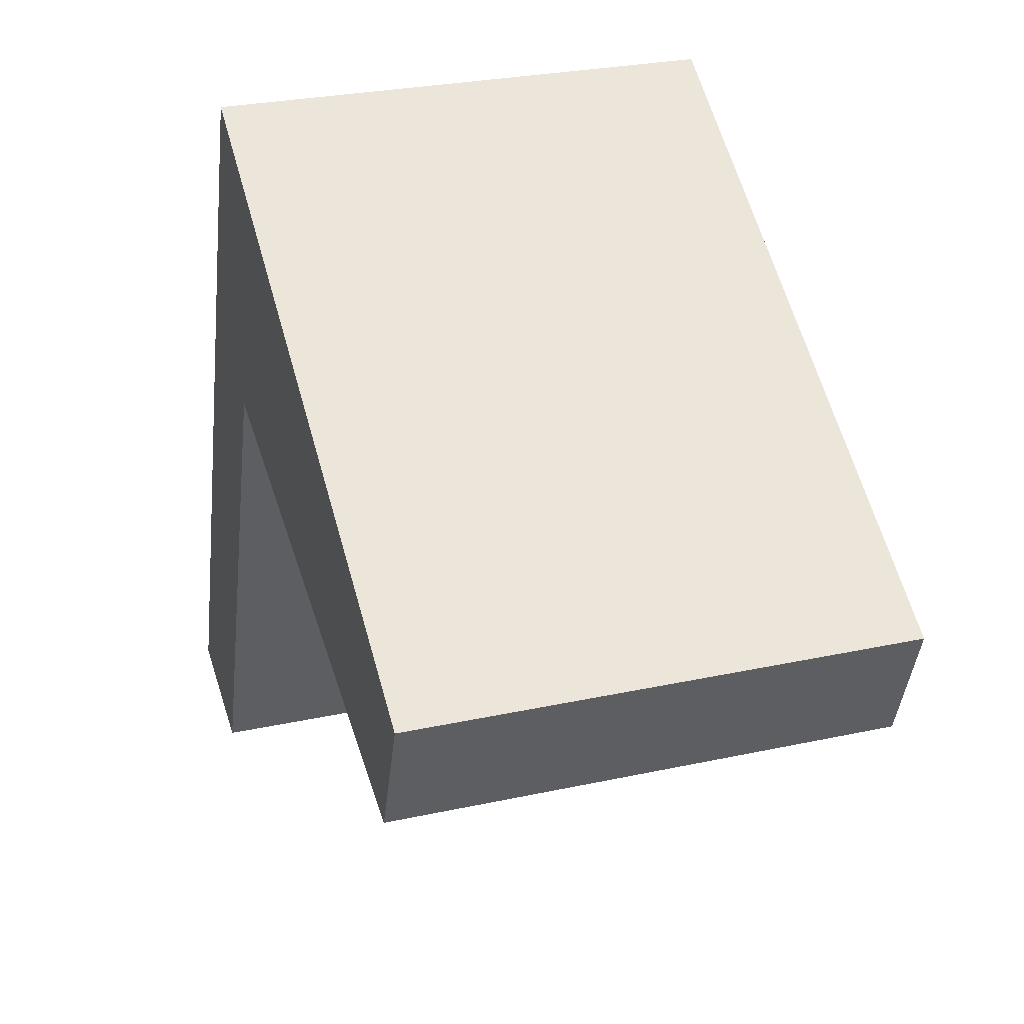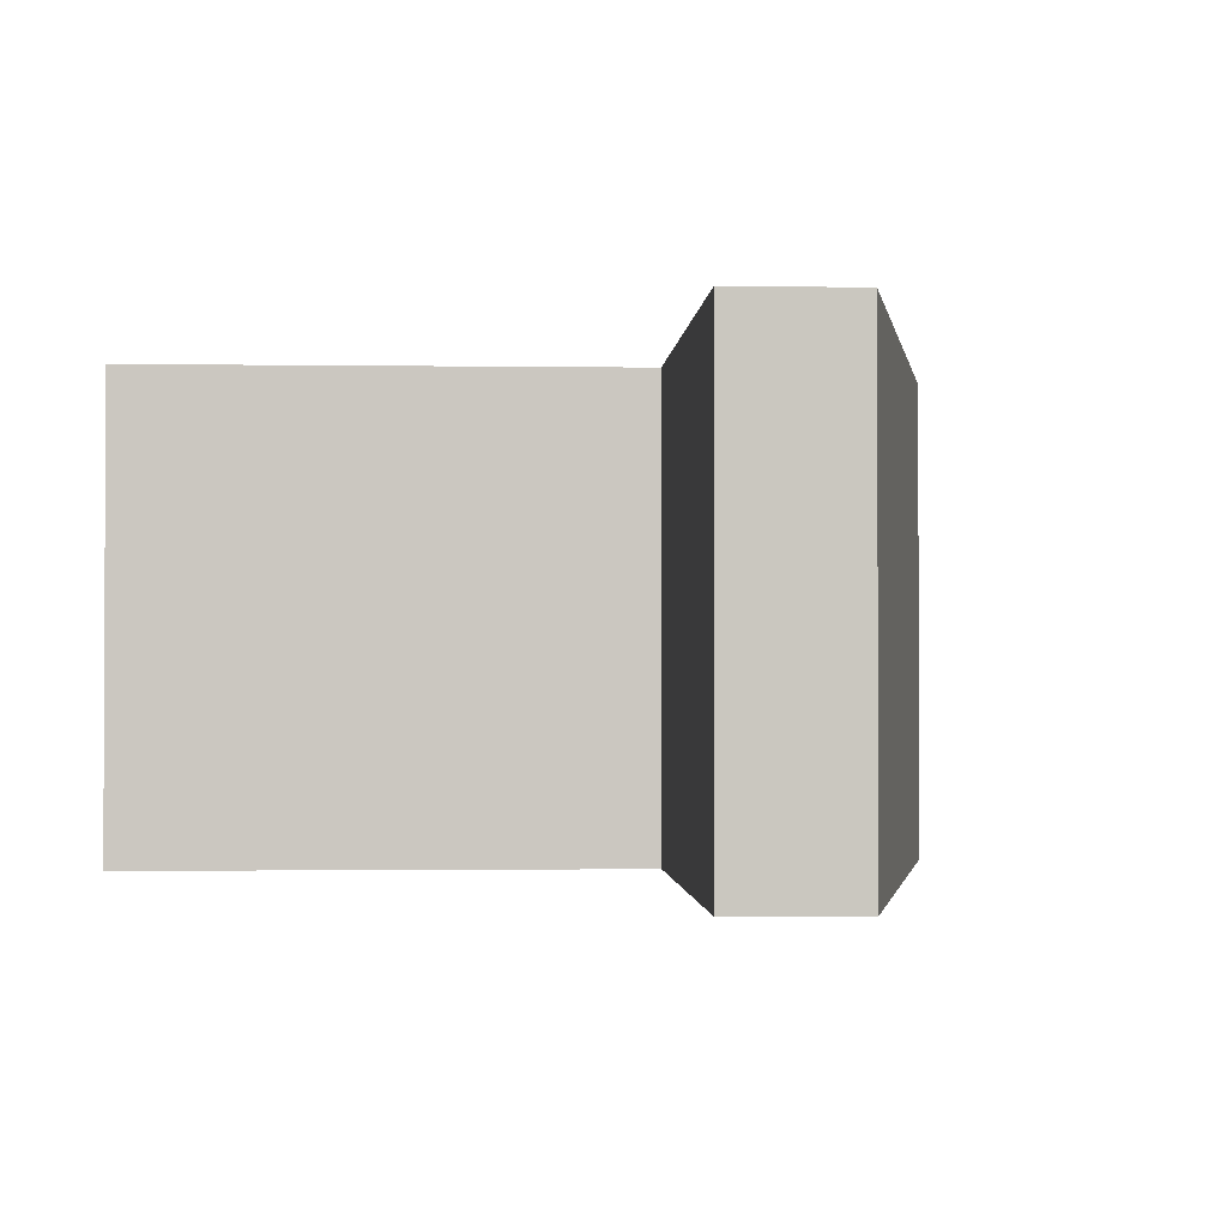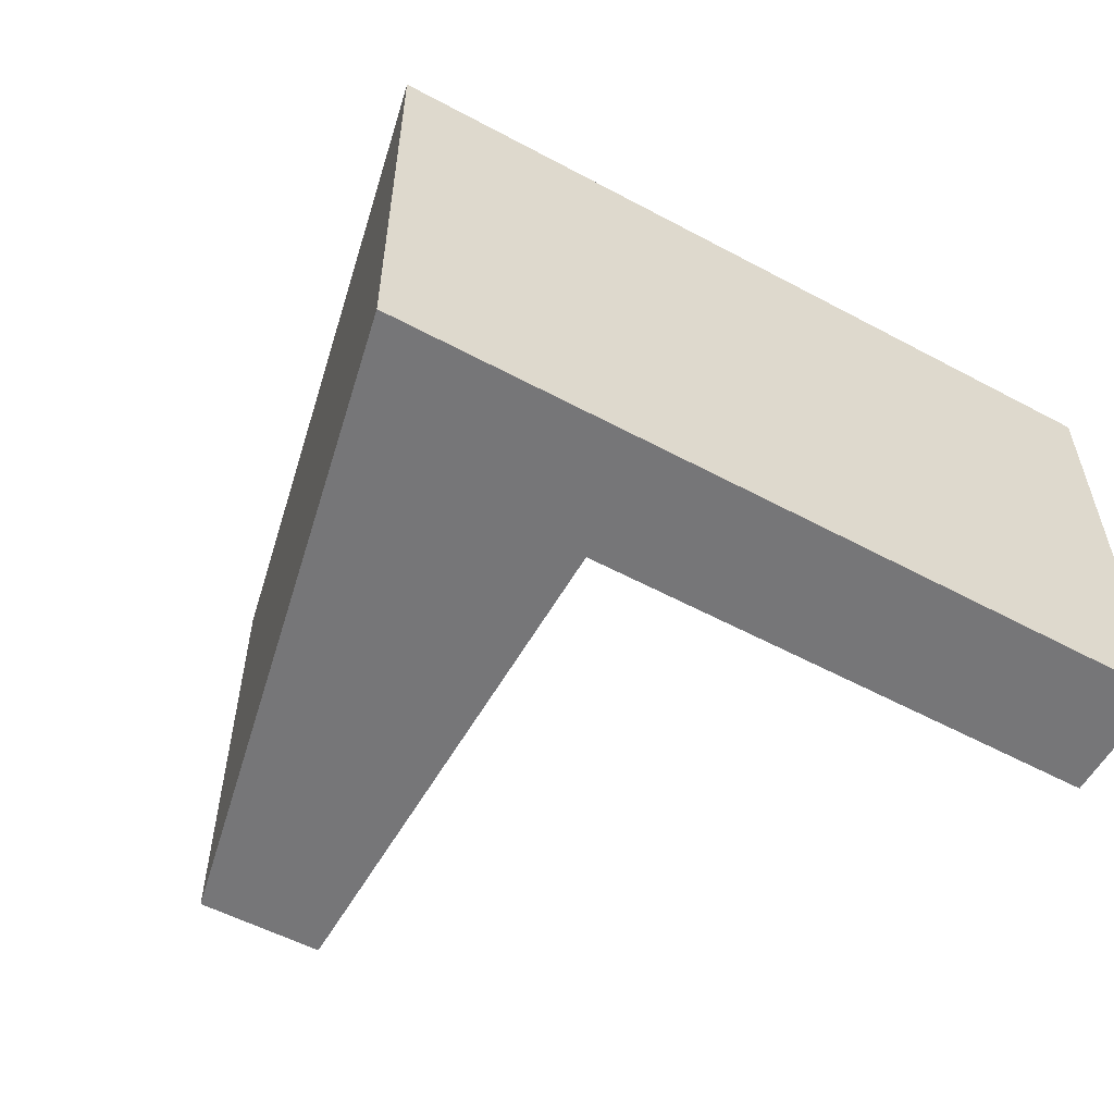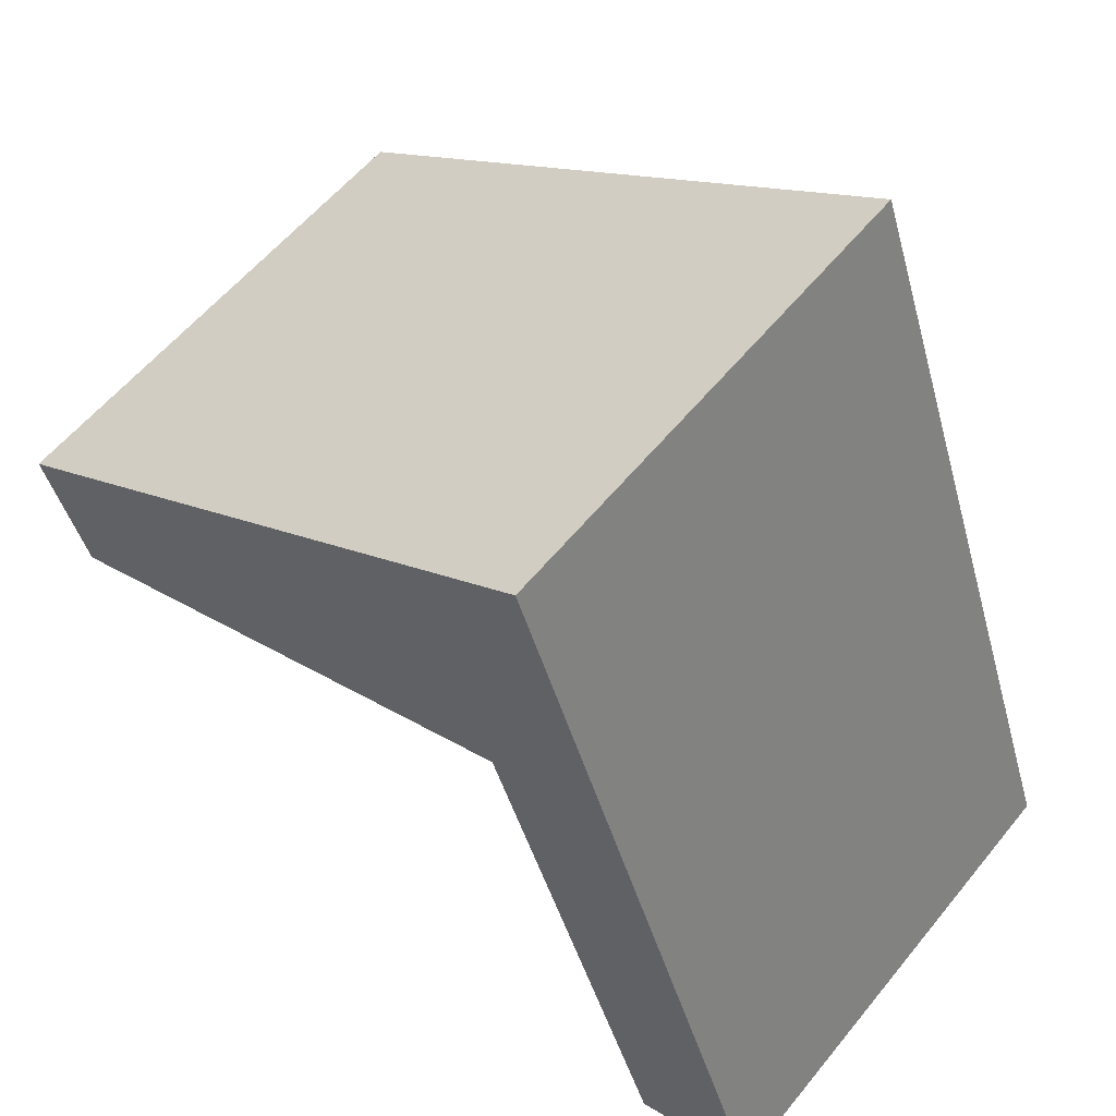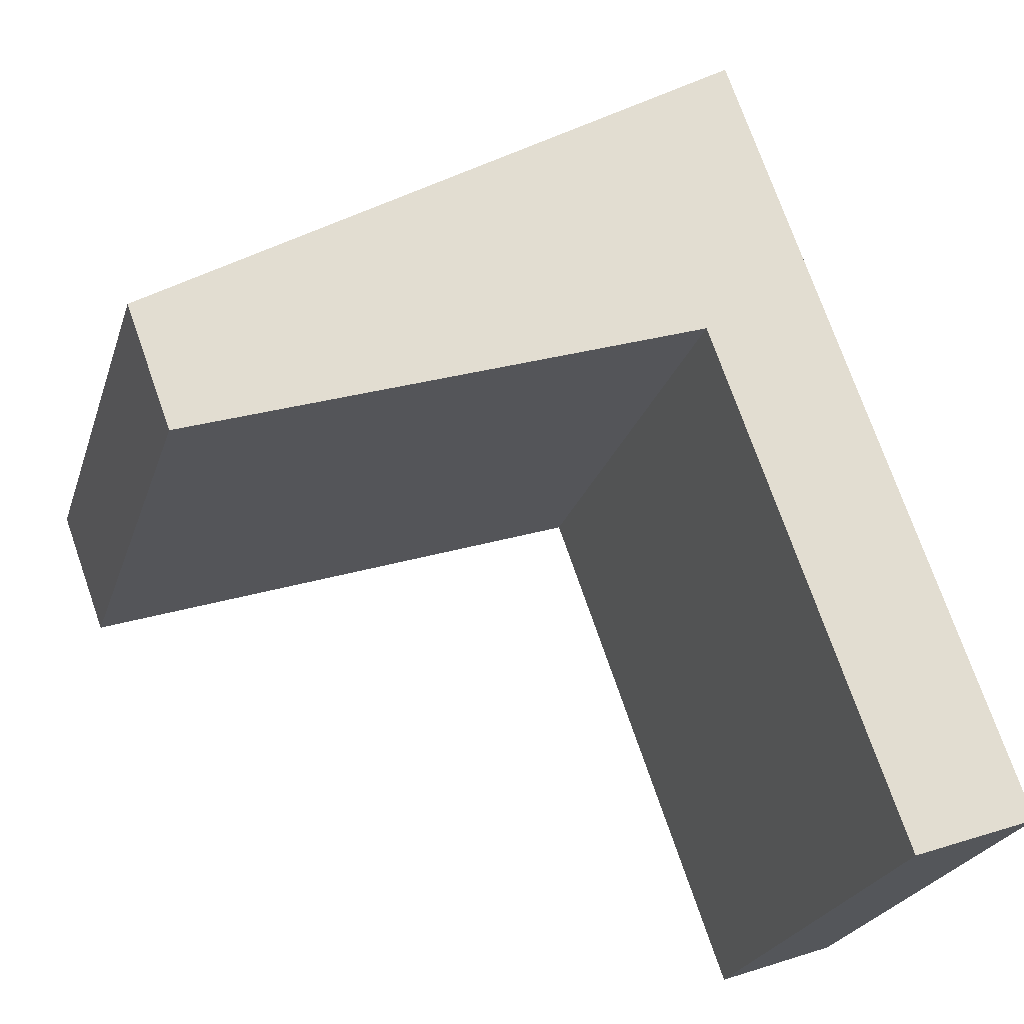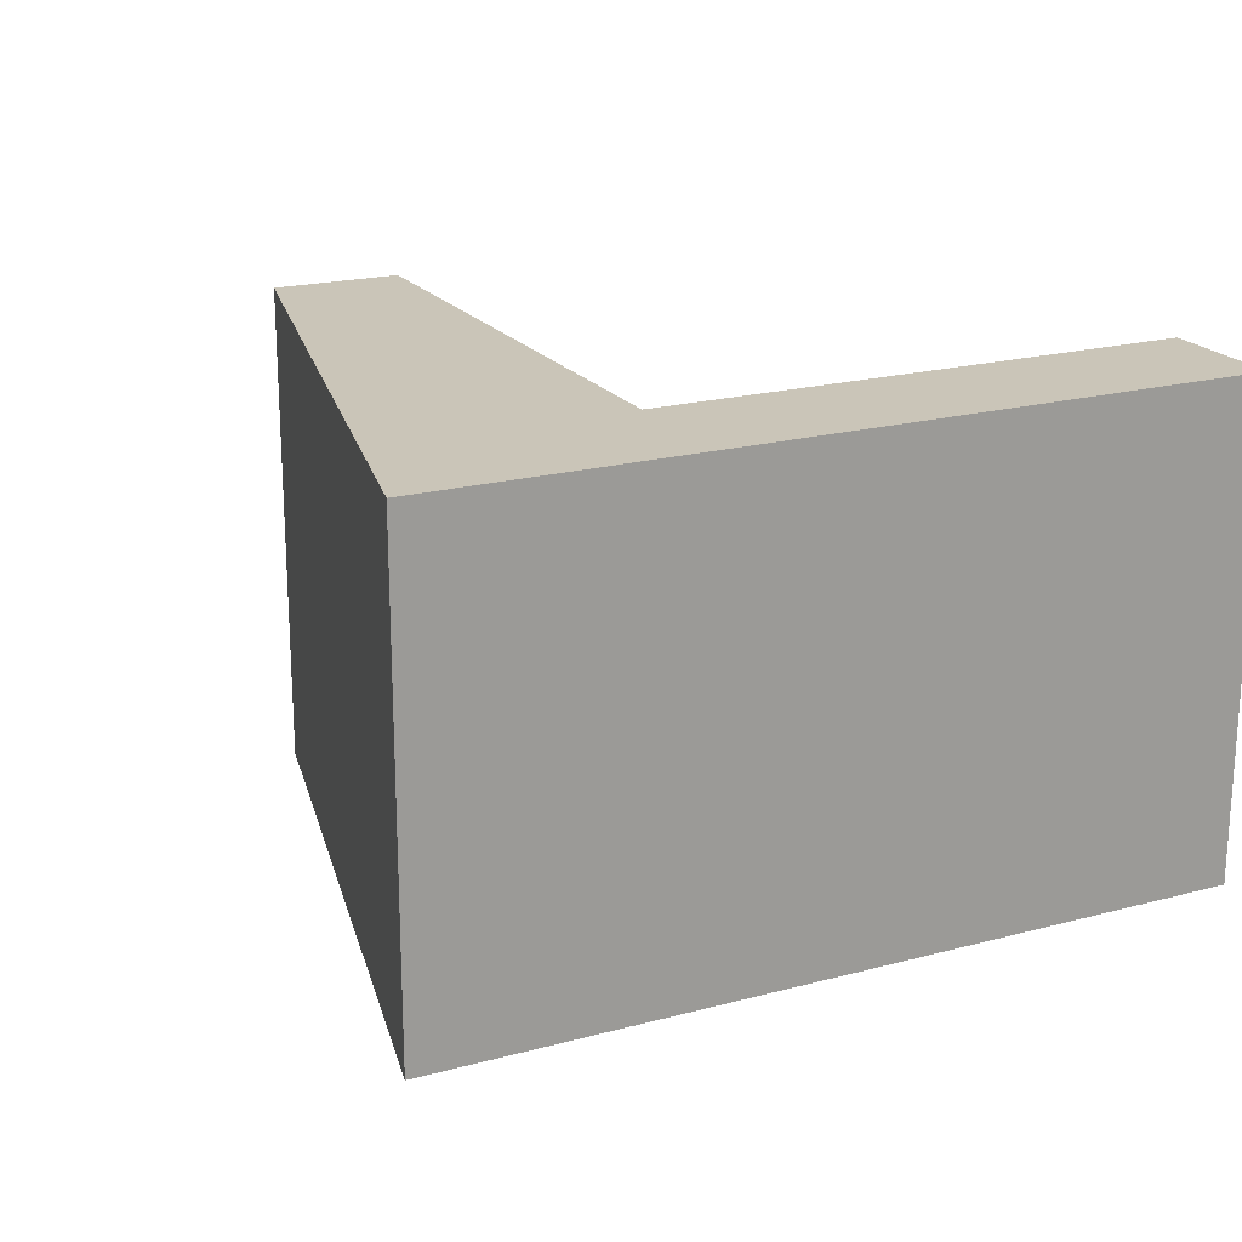
<metadata>
{"format":"obj","ext":"obj","renderer":"f3d","projection":"perspective","resolution":1024,"background":"white","views":[{"elev":27.8,"azim":-108.4,"up":"+Z"},{"elev":-1.5,"azim":-112.6,"up":"+Y"},{"elev":-56.9,"azim":41.3,"up":"+Y"},{"elev":57.8,"azim":38.7,"up":"+Z"},{"elev":-24.3,"azim":-15.8,"up":"+Z"},{"elev":20.4,"azim":44.5,"up":"+Y"}]}
</metadata>
<code>
v  0 6.533 4e-16
v  7.355 6.533 0.765
v  0.592 6.533 -1.599
v  7.764 6.533 4.803
v  11.38 6.533 -5.431
v  9.76 6.533 -6.01
v  7.764 -2.941e-16 4.803
v  11.38 3.326e-16 -5.431
v  9.76 3.68e-16 -6.01
v  7.355 -4.684e-17 0.765
v  0.592 9.791e-17 -1.599
v  0 0 0
g defaultobject
f 1 2 3
f 2 1 4
f 2 5 6
f 5 2 4
f 7 5 4
f 5 7 8
f 8 6 5
f 6 8 9
f 10 3 2
f 3 10 11
f 9 2 6
f 2 9 10
f 11 1 3
f 1 11 12
f 12 4 1
f 4 12 7
f 12 10 7
f 10 12 11
f 10 8 7
f 8 10 9

</code>
